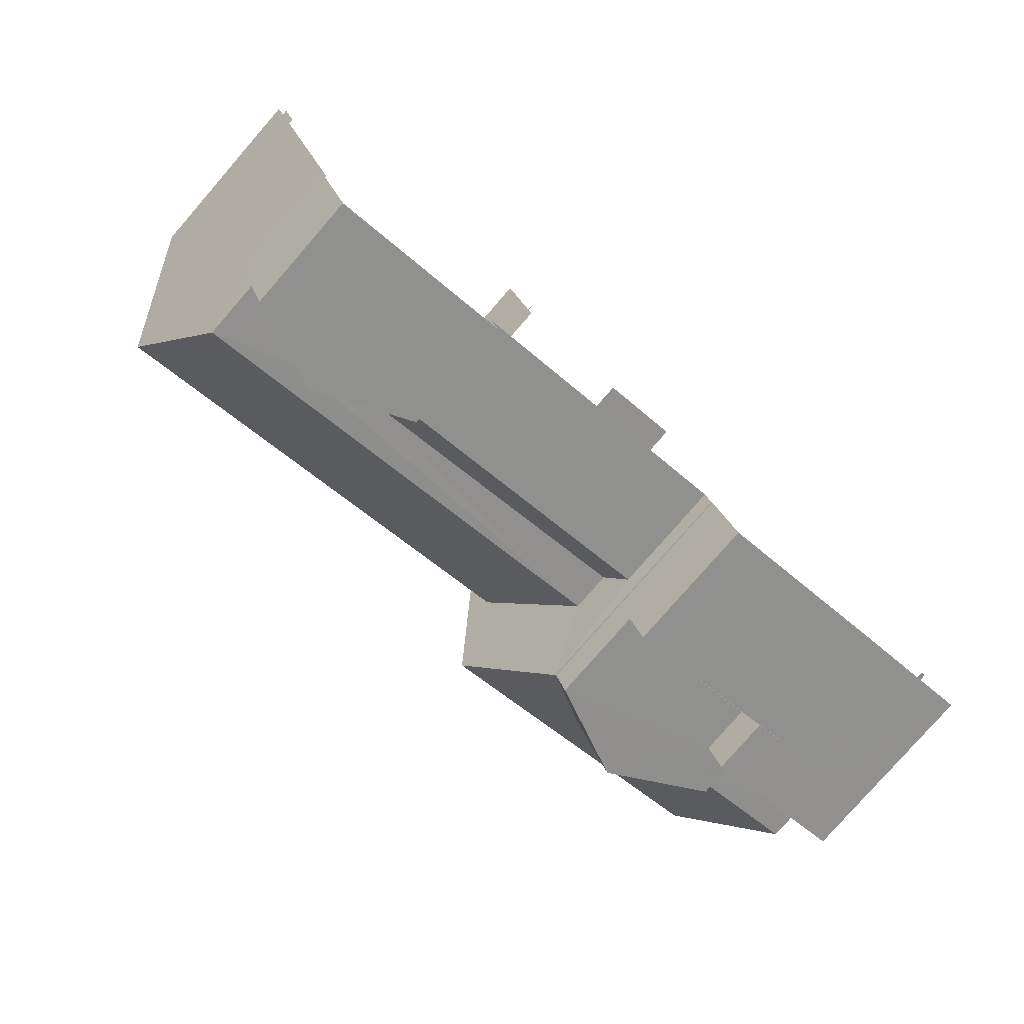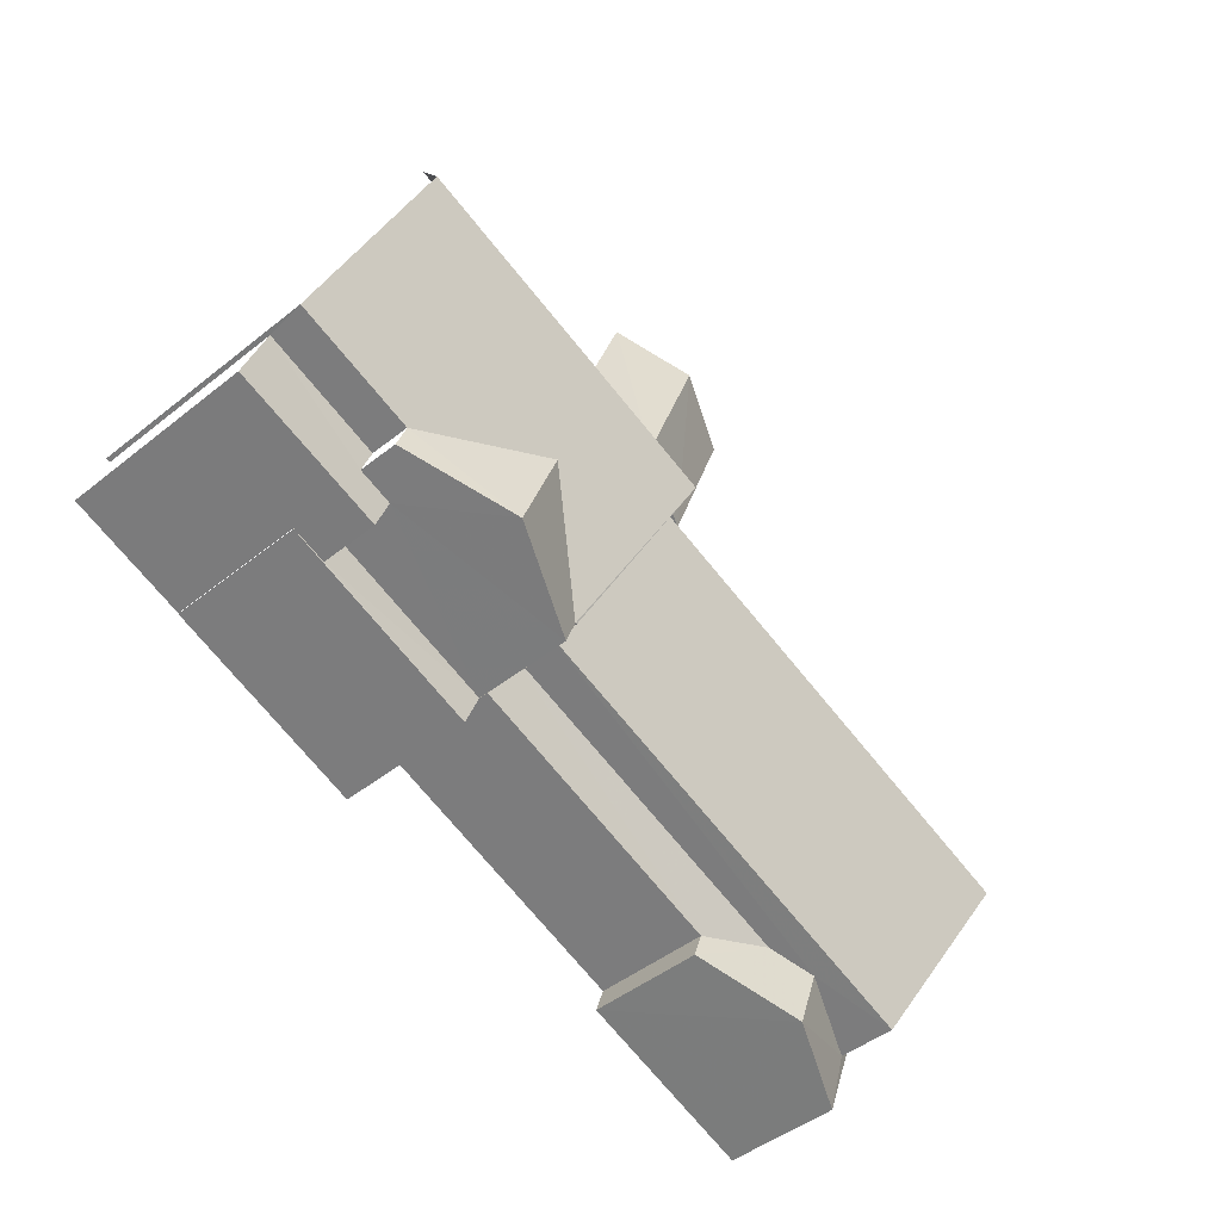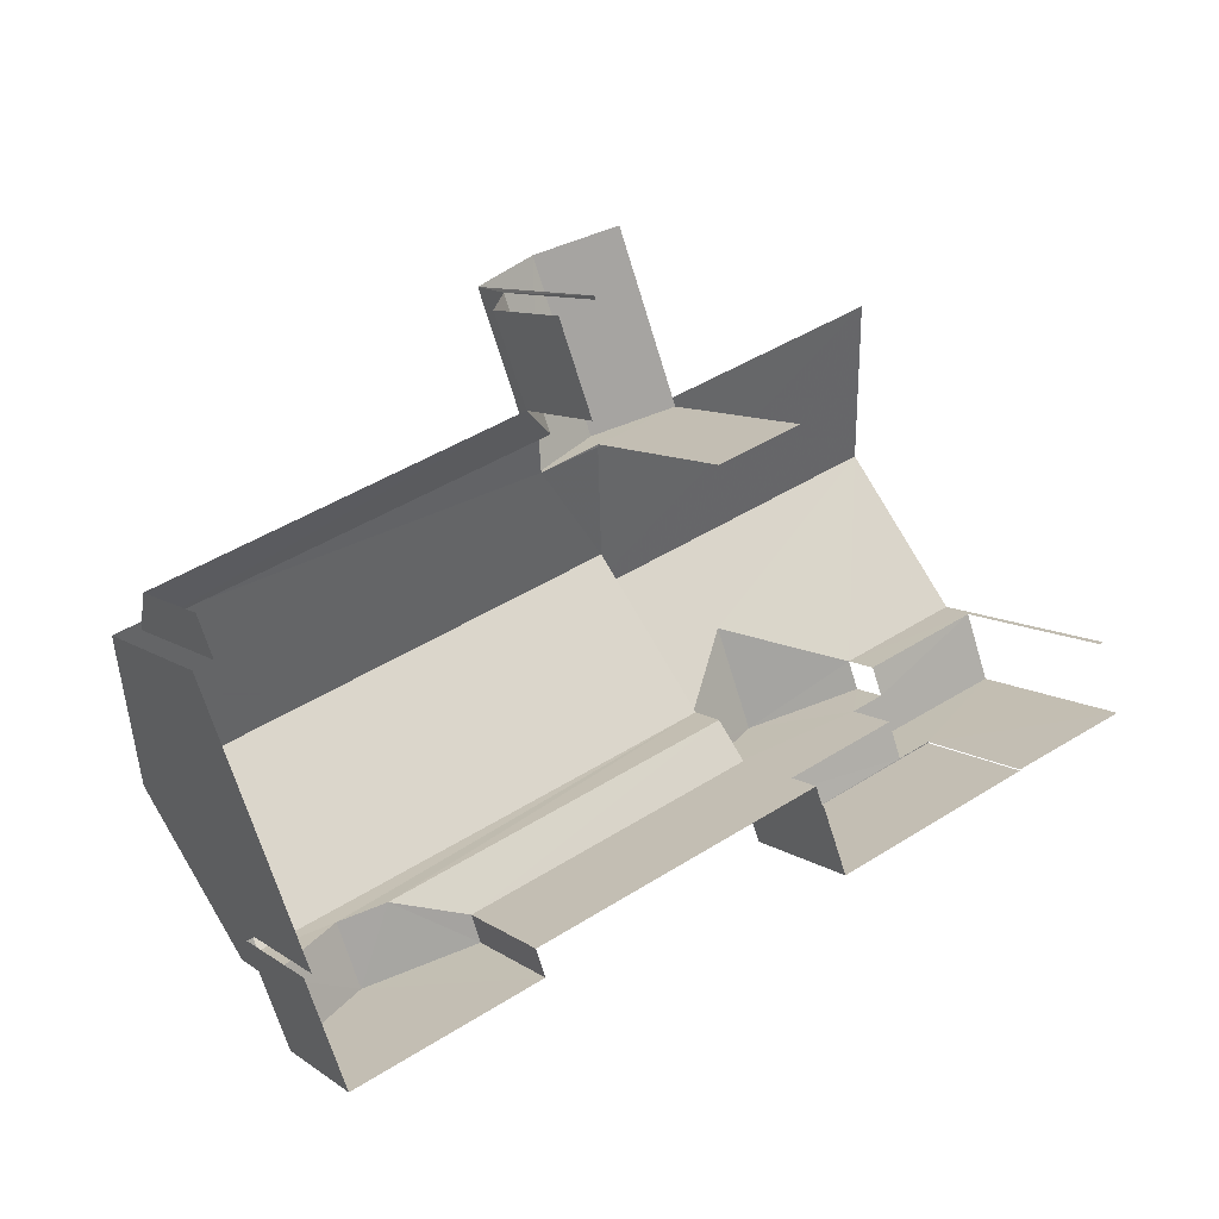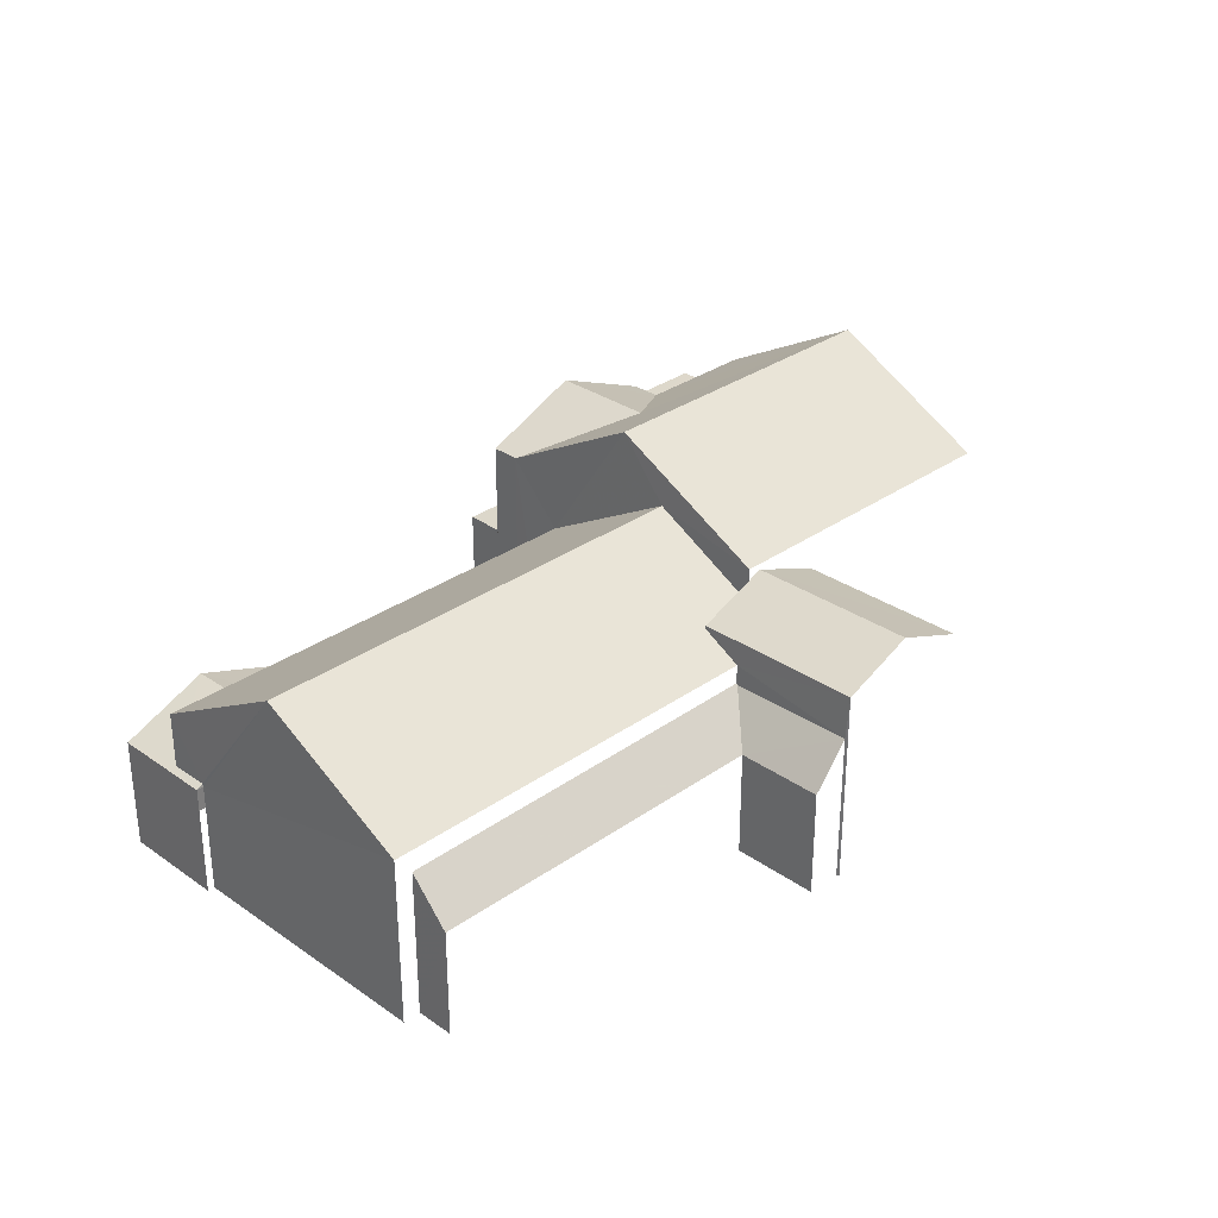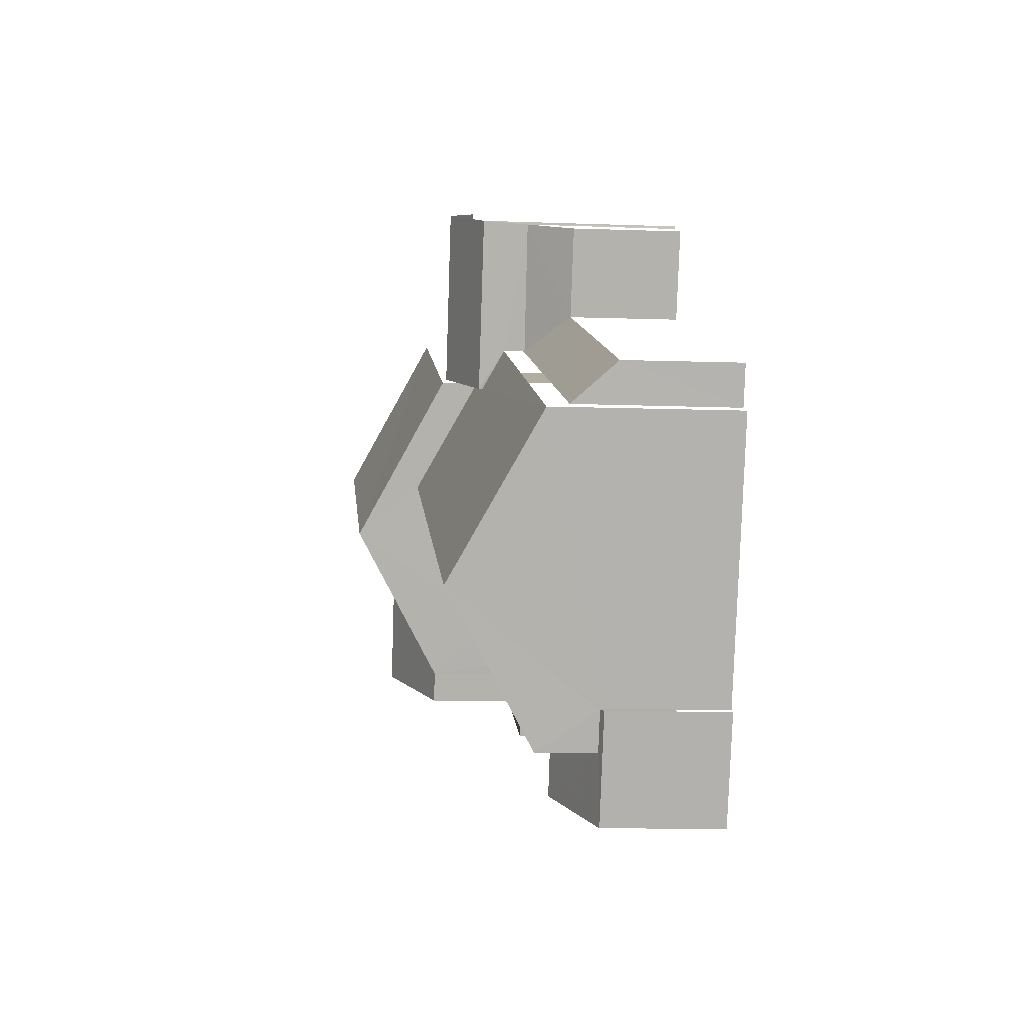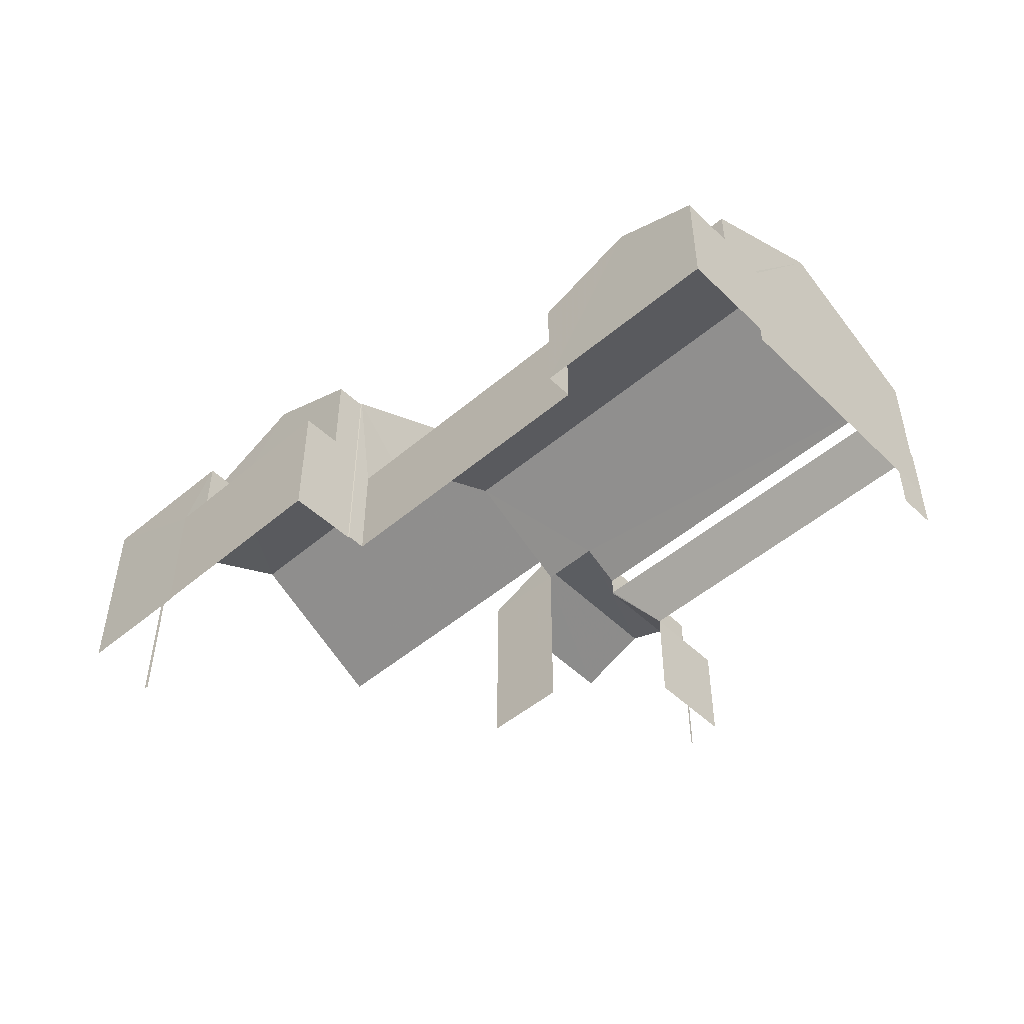
<metadata>
{"format":"obj","ext":"obj","renderer":"f3d","projection":"perspective","resolution":1024,"background":"white","views":[{"elev":-79.1,"azim":139.0,"up":"+Y"},{"elev":-46.3,"azim":-47.6,"up":"+Y"},{"elev":9.5,"azim":149.3,"up":"+Y"},{"elev":31.1,"azim":114.6,"up":"+Z"},{"elev":-9.4,"azim":84.5,"up":"+Y"},{"elev":-49.5,"azim":23.0,"up":"+Z"}]}
</metadata>
<code>
v -2.246e+05 -1.277e+05 14.53
v -2.246e+05 -1.277e+05 14.53
v -2.246e+05 -1.277e+05 14.53
v -2.246e+05 -1.277e+05 14.53
v -2.246e+05 -1.277e+05 14.53
v -2.246e+05 -1.277e+05 14.53
v -2.246e+05 -1.277e+05 14.53
v -2.246e+05 -1.277e+05 14.53
v -2.246e+05 -1.277e+05 14.53
v -2.246e+05 -1.277e+05 14.53
v -2.246e+05 -1.277e+05 14.53
v -2.246e+05 -1.277e+05 14.53
v -2.246e+05 -1.277e+05 14.53
v -2.246e+05 -1.277e+05 14.53
v -2.246e+05 -1.277e+05 14.53
v -2.246e+05 -1.277e+05 14.53
v -2.246e+05 -1.277e+05 14.53
v -2.246e+05 -1.277e+05 14.53
v -2.246e+05 -1.277e+05 14.53
v -2.246e+05 -1.277e+05 14.53
v -2.246e+05 -1.277e+05 14.53
v -2.246e+05 -1.277e+05 14.53
v -2.246e+05 -1.277e+05 14.53
v -2.246e+05 -1.277e+05 14.53
v -2.246e+05 -1.277e+05 14.53
v -2.246e+05 -1.277e+05 14.53
v -2.246e+05 -1.277e+05 14.53
v -2.246e+05 -1.277e+05 14.53
v -2.246e+05 -1.277e+05 17.65
v -2.246e+05 -1.277e+05 17.73
v -2.246e+05 -1.277e+05 17.65
v -2.246e+05 -1.277e+05 23.24
v -2.246e+05 -1.277e+05 20.89
v -2.246e+05 -1.277e+05 20.89
v -2.246e+05 -1.277e+05 23.24
v -2.246e+05 -1.277e+05 17.65
v -2.246e+05 -1.277e+05 18.63
v -2.246e+05 -1.277e+05 18.21
v -2.246e+05 -1.277e+05 17.65
v -2.246e+05 -1.277e+05 18.63
v -2.246e+05 -1.277e+05 19.87
v -2.246e+05 -1.277e+05 21.56
v -2.246e+05 -1.277e+05 19.28
v -2.246e+05 -1.277e+05 19.28
v -2.246e+05 -1.277e+05 21.56
v -2.246e+05 -1.277e+05 19.87
v -2.246e+05 -1.277e+05 19.9
v -2.246e+05 -1.277e+05 19.9
v -2.246e+05 -1.277e+05 18.72
v -2.246e+05 -1.277e+05 18.69
v -2.246e+05 -1.277e+05 17.53
v -2.246e+05 -1.277e+05 17.53
v -2.246e+05 -1.277e+05 19.96
v -2.246e+05 -1.277e+05 19.96
v -2.246e+05 -1.277e+05 20.77
v -2.246e+05 -1.277e+05 20.77
v -2.246e+05 -1.277e+05 20.89
v -2.246e+05 -1.277e+05 20.89
v -2.246e+05 -1.277e+05 22.07
v -2.246e+05 -1.277e+05 20.89
v -2.246e+05 -1.277e+05 20.89
v -2.246e+05 -1.277e+05 18.21
v -2.246e+05 -1.277e+05 17.65
v -2.246e+05 -1.277e+05 19.28
v -2.246e+05 -1.277e+05 19.28
v -2.246e+05 -1.277e+05 19.83
v -2.246e+05 -1.277e+05 19.83
v -2.246e+05 -1.277e+05 19.83
v -2.246e+05 -1.277e+05 19.83
v -2.246e+05 -1.277e+05 19.83
v -2.246e+05 -1.277e+05 19.83
v -2.246e+05 -1.277e+05 17.53
v -2.246e+05 -1.277e+05 18.68
v -2.246e+05 -1.277e+05 18.73
v -2.246e+05 -1.277e+05 22.07
v -2.246e+05 -1.277e+05 20.89
v -2.246e+05 -1.277e+05 18.26
v -2.246e+05 -1.277e+05 18.26
v -2.246e+05 -1.277e+05 18.26
v -2.246e+05 -1.277e+05 18.26
v -2.246e+05 -1.277e+05 18.26
v -2.246e+05 -1.277e+05 18.26
v -2.246e+05 -1.277e+05 20.89
v -2.246e+05 -1.277e+05 19.96
v -2.246e+05 -1.277e+05 19.96
v -2.246e+05 -1.277e+05 17.73
v -2.246e+05 -1.277e+05 17.65
f 1 2 3
f 4 5 1
f 6 7 8
f 9 10 6
f 11 12 4
f 3 13 14
f 15 13 7
f 10 16 15
f 17 18 19
f 19 20 21
f 22 23 15
f 24 20 23
f 25 26 27
f 26 11 4
f 28 27 14
f 18 14 13
f 3 14 1
f 1 14 4
f 10 7 6
f 10 15 7
f 15 18 13
f 18 20 19
f 23 18 15
f 23 20 18
f 27 26 4
f 27 4 14
f 1 5 68
f 69 1 68
f 72 22 15
f 51 72 15
f 54 6 8
f 54 53 6
f 77 12 78
f 77 4 12
f 34 3 57
f 34 57 35
f 3 2 57
f 24 73 43
f 43 73 44
f 24 23 73
f 44 73 74
f 20 31 21
f 20 29 31
f 67 83 58
f 71 67 58
f 13 46 7
f 13 47 46
f 10 52 16
f 10 49 52
f 85 9 53
f 85 53 56
f 9 6 53
f 13 3 47
f 3 34 47
f 47 33 48
f 47 34 33
f 29 30 31
f 32 33 34
f 35 32 34
f 36 37 38
f 36 38 39
f 37 40 38
f 41 42 43
f 43 44 41
f 45 42 41
f 46 47 48
f 46 48 41
f 48 45 41
f 49 50 51
f 52 49 51
f 53 54 55
f 56 53 55
f 57 58 35
f 35 59 32
f 59 60 32
f 35 58 59
f 60 61 32
f 62 39 38
f 62 63 39
f 45 64 65
f 42 45 65
f 66 67 68
f 68 67 69
f 66 70 67
f 69 67 71
f 72 51 73
f 51 50 74
f 51 74 73
f 75 76 60
f 59 75 60
f 77 78 79
f 78 80 79
f 79 81 82
f 79 80 81
f 58 83 75
f 59 58 75
f 84 85 56
f 55 84 56
f 40 37 86
f 37 87 86
f 86 31 30
f 86 87 31
f 57 2 69
f 2 1 69
f 58 57 69
f 71 58 69
f 20 24 29
f 65 86 30
f 42 30 29
f 65 30 42
f 29 24 43
f 42 29 43
f 52 15 16
f 52 51 15
f 8 7 46
f 8 46 54
f 54 46 55
f 46 41 84
f 46 84 55
f 14 18 39
f 63 14 39
f 5 77 68
f 68 77 66
f 5 4 77
f 66 77 79
f 36 17 37
f 17 19 37
f 19 87 37
f 72 73 23
f 22 72 23
f 26 80 11
f 26 81 80
f 28 14 63
f 28 63 61
f 61 64 32
f 33 45 48
f 32 45 33
f 63 62 64
f 64 45 32
f 63 64 61
f 76 27 60
f 76 25 27
f 31 19 21
f 31 87 19
f 39 18 17
f 36 39 17
f 82 70 66
f 79 82 66
f 26 25 81
f 70 82 81
f 83 67 70
f 81 25 76
f 75 83 70
f 75 70 76
f 70 81 76
f 62 38 64
f 64 40 65
f 40 86 65
f 64 38 40
f 28 60 27
f 28 61 60
f 10 9 49
f 9 85 49
f 44 84 41
f 44 85 84
f 50 49 44
f 74 50 44
f 49 85 44
f 78 12 11
f 80 78 11

</code>
